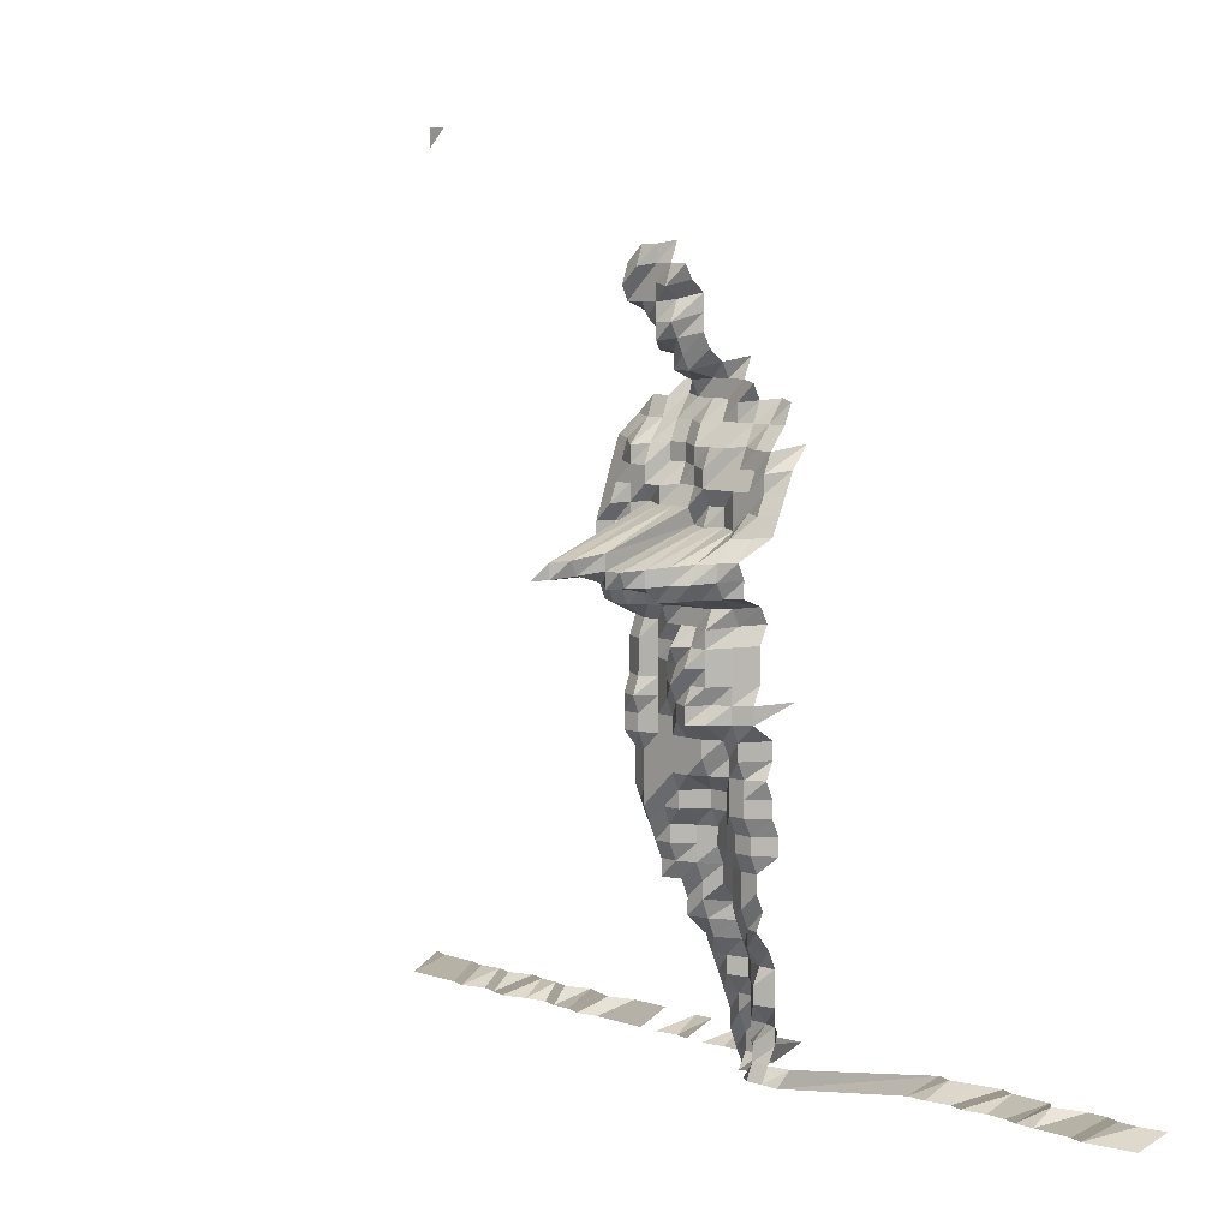
<metadata>
{"format":"obj","ext":"obj","renderer":"f3d","projection":"perspective","resolution":1024,"background":"white","views":[{"elev":8.1,"azim":-137.8,"up":"+Y"}]}
</metadata>
<code>
g default
v 0.8226 0.5648 1.631
v 0.8001 0.5648 1.631
v 0.186 0.4432 1.28
v 0.1684 0.4432 1.28
v 0.1519 0.4467 1.29
v 0.8226 0.5423 1.631
v 0.2037 0.4256 1.28
v 0.1847 0.4226 1.271
v 0.1684 0.4256 1.28
v 0.1507 0.4256 1.28
v 0.133 0.4256 1.28
v 0.2023 0.4051 1.271
v 0.186 0.4079 1.28
v 0.1684 0.4079 1.28
v 0.1496 0.4051 1.271
v 0.134 0.4111 1.29
v 0.2037 0.3903 1.28
v 0.186 0.3903 1.28
v 0.1684 0.3903 1.28
v 0.1519 0.3934 1.29
v 0.136 0.3991 1.309
v 0.2083 0.3811 1.309
v 0.1875 0.3756 1.29
v 0.1684 0.3727 1.28
v 0.1507 0.3727 1.28
v 0.136 0.3811 1.309
v 0.1902 0.3631 1.309
v 0.1684 0.355 1.28
v 0.1519 0.3578 1.29
v 0.136 0.3631 1.309
v 0.1902 0.345 1.309
v 0.1722 0.345 1.309
v 0.1529 0.3424 1.299
v 0.1371 0.3477 1.319
v 0.1962 0.3372 1.35
v 0.1722 0.327 1.309
v 0.1541 0.327 1.309
v 0.1392 0.3347 1.34
v 0.1226 0.34 1.361
v 0.1993 0.3236 1.371
v 0.1762 0.3163 1.34
v 0.1589 0.3186 1.35
v 0.1403 0.3186 1.35
v 0.1216 0.3186 1.35
v 0.1022 0.3163 1.34
v 0.2335 0.3 1.35
v 0.2148 0.3 1.35
v 0.1978 0.3025 1.361
v 0.1776 0.3 1.35
v 0.1589 0.3 1.35
v 0.1403 0.3 1.35
v 0.1207 0.2978 1.34
v 0.103 0.3 1.35
v 0.08504 0.3025 1.361
v 0.06571 0.3 1.35
v 0.2521 0.2814 1.35
v 0.2318 0.2793 1.34
v 0.2133 0.2793 1.34
v 0.1948 0.2793 1.34
v 0.1762 0.2793 1.34
v 0.1564 0.277 1.329
v 0.1392 0.2793 1.34
v 0.1207 0.2793 1.34
v 0.1022 0.2793 1.34
v 0.08373 0.2793 1.34
v 0.06523 0.2793 1.34
v 0.2688 0.2609 1.34
v 0.2482 0.2587 1.329
v 0.2264 0.2548 1.309
v 0.2099 0.2568 1.319
v 0.1932 0.2587 1.329
v 0.1748 0.2587 1.329
v 0.1553 0.2568 1.319
v 0.1371 0.2568 1.319
v 0.1188 0.2568 1.319
v 0.1014 0.2587 1.329
v 0.08242 0.2568 1.319
v 0.0642 0.2568 1.319
v 0.04707 0.2628 1.35
v 0.2666 0.2404 1.329
v 0.2463 0.2386 1.319
v 0.2264 0.2368 1.309
v 0.2083 0.2368 1.309
v 0.1932 0.2404 1.329
v 0.1748 0.2404 1.329
v 0.1553 0.2386 1.319
v 0.136 0.2368 1.309
v 0.1188 0.2386 1.319
v 0.1006 0.2386 1.319
v 0.08242 0.2386 1.319
v 0.06372 0.2368 1.309
v 0.04634 0.2404 1.329
v 0.2646 0.2204 1.319
v 0.2445 0.2187 1.309
v 0.2264 0.2187 1.309
v 0.2083 0.2187 1.309
v 0.1902 0.2187 1.309
v 0.1735 0.2204 1.319
v 0.1553 0.2204 1.319
v 0.136 0.2187 1.309
v 0.1179 0.2187 1.309
v 0.09987 0.2187 1.309
v 0.08179 0.2187 1.309
v 0.06372 0.2187 1.309
v 0.04599 0.2204 1.319
v 0.2625 0.2007 1.309
v 0.2426 0.1992 1.299
v 0.2264 0.2007 1.309
v 0.2099 0.2022 1.319
v 0.1902 0.2007 1.309
v 0.1722 0.2007 1.309
v 0.1541 0.2007 1.309
v 0.1371 0.2022 1.319
v 0.1188 0.2022 1.319
v 0.09987 0.2007 1.309
v 0.08179 0.2007 1.309
v 0.06323 0.1992 1.299
v 0.04564 0.2007 1.309
v 0.2605 0.1813 1.299
v 0.2445 0.1827 1.309
v 0.2264 0.1827 1.309
v 0.1833 0.1608 1.152
v 0.1696 0.1629 1.167
v 0.1578 0.1675 1.2
v 0.1553 0.1841 1.319
v 0.136 0.1827 1.309
v 0.1188 0.1841 1.319
v 0.09987 0.1827 1.309
v 0.07998 0.1786 1.28
v 0.06279 0.18 1.29
v 0.04529 0.1813 1.299
v 0.2605 0.1634 1.299
v 0.2391 0.161 1.28
v 0.1979 0.1439 1.144
v 0.1833 0.1449 1.152
v 0.1708 0.1478 1.175
v 0.1578 0.1509 1.2
v 0.1413 0.1509 1.2
v 0.1265 0.1531 1.217
v 0.1112 0.1552 1.234
v 0.09552 0.1575 1.252
v 0.07879 0.1586 1.261
v 0.06187 0.1599 1.271
v 0.2605 0.1455 1.299
v 0.2374 0.1423 1.271
v 0.2198 0.1423 1.271
v 0.1992 0.1402 1.252
v 0.1769 0.1363 1.217
v 0.1578 0.1344 1.2
v 0.1422 0.1353 1.208
v 0.1265 0.1363 1.217
v 0.1112 0.1382 1.234
v 0.09483 0.1392 1.243
v 0.07879 0.1412 1.261
v 0.0623 0.1433 1.28
v 0.2605 0.1276 1.299
v 0.2391 0.1257 1.28
v 0.2198 0.1248 1.271
v 0.2023 0.1248 1.271
v 0.186 0.1257 1.28
v 0.1684 0.1257 1.28
v 0.1484 0.1238 1.261
v 0.1282 0.1212 1.234
v 0.112 0.1221 1.243
v 0.0962 0.1238 1.261
v 0.07942 0.1248 1.271
v 0.0623 0.1257 1.28
v 0.2409 0.1089 1.29
v 0.2214 0.1081 1.28
v 0.2037 0.1081 1.28
v 0.1875 0.1089 1.29
v 0.1697 0.1089 1.29
v 0.1529 0.1097 1.299
v 0.135 0.1097 1.299
v 0.117 0.1097 1.299
v 0.09987 0.1105 1.309
v 0.08304 0.1122 1.329
v 0.2281 0.09318 1.319
v 0.2083 0.09247 1.309
v 0.1902 0.09247 1.309
v 0.1709 0.09177 1.299
v 0.1529 0.09177 1.299
v 0.135 0.09177 1.299
v 0.1162 0.09113 1.29
v 0.1006 0.09318 1.319
v 0.08373 0.09466 1.34
v 0.2264 0.07443 1.309
v 0.2067 0.07386 1.299
v 0.1902 0.07443 1.309
v 0.1722 0.07443 1.309
v 0.1507 0.07278 1.28
v 0.134 0.07335 1.29
v 0.1162 0.07335 1.29
v 0.09987 0.07443 1.309
v 0.08304 0.07557 1.329
v 0.2264 0.05639 1.309
v 0.2067 0.05596 1.299
v 0.1902 0.05639 1.309
v 0.1709 0.05596 1.299
v 0.1519 0.05557 1.29
v 0.133 0.05514 1.28
v 0.1162 0.05557 1.29
v 0.09987 0.05639 1.309
v 0.08304 0.05726 1.329
v 0.2264 0.03835 1.309
v 0.2067 0.03806 1.299
v 0.1902 0.03835 1.309
v 0.1709 0.03806 1.299
v 0.1507 0.0375 1.28
v 0.134 0.0378 1.29
v 0.1162 0.0378 1.29
v 0.09987 0.03835 1.309
v 0.08304 0.03894 1.329
v 0.2247 0.02016 1.299
v 0.2053 0.02002 1.29
v 0.1902 0.02031 1.309
v 0.1709 0.02016 1.299
v 0.1519 0.02002 1.29
v 0.133 0.01986 1.28
v 0.117 0.02016 1.299
v 0.09987 0.02031 1.309
v 0.08242 0.02047 1.319
v 0.06625 0.02112 1.361
v 0.2247 0.002257 1.299
v 0.2067 0.002257 1.299
v 0.1902 0.002274 1.309
v 0.1722 0.002274 1.309
v 0.1519 0.002241 1.29
v 0.133 0.002224 1.28
v 0.1162 0.002241 1.29
v 0.09987 0.002274 1.309
v 0.08242 0.002291 1.319
v 0.2247 -0.01564 1.299
v 0.2067 -0.01564 1.299
v 0.1902 -0.01577 1.309
v 0.1722 -0.01577 1.309
v 0.1541 -0.01577 1.309
v 0.136 -0.01577 1.309
v 0.1188 -0.01589 1.319
v 0.1006 -0.01589 1.319
v 0.08435 -0.01626 1.35
v 0.2281 -0.03406 1.319
v 0.2083 -0.03381 1.309
v 0.1902 -0.03381 1.309
v 0.1722 -0.03381 1.309
v 0.1541 -0.03381 1.309
v 0.136 -0.03381 1.309
v 0.1197 -0.03432 1.329
v 0.1006 -0.03406 1.319
v 0.08435 -0.03486 1.35
v 0.2281 -0.05224 1.319
v 0.2083 -0.05185 1.309
v 0.1902 -0.05185 1.309
v 0.1722 -0.05185 1.309
v 0.1541 -0.05185 1.309
v 0.1371 -0.05224 1.319
v 0.1197 -0.05264 1.329
v 0.1014 -0.05264 1.329
v 0.08373 -0.05307 1.34
v 0.2281 -0.07042 1.319
v 0.2083 -0.06988 1.309
v 0.1902 -0.06988 1.309
v 0.1735 -0.07042 1.319
v 0.1589 -0.07207 1.35
v 0.1403 -0.07207 1.35
v 0.1197 -0.07095 1.329
v 0.1014 -0.07095 1.329
v 0.08435 -0.07207 1.35
v 0.2299 -0.08927 1.329
v 0.2083 -0.08792 1.309
v 0.1917 -0.0886 1.319
v 0.1735 -0.0886 1.319
v 0.1589 -0.09068 1.35
v 0.1403 -0.09068 1.35
v 0.1197 -0.08927 1.329
v 0.1014 -0.08927 1.329
v 0.08435 -0.09068 1.35
v 0.2318 -0.1085 1.34
v 0.2099 -0.1068 1.319
v 0.1932 -0.1076 1.329
v 0.1776 -0.1093 1.35
v 0.1602 -0.1102 1.361
v 0.1403 -0.1093 1.35
v 0.1207 -0.1085 1.34
v 0.1022 -0.1085 1.34
v 0.08504 -0.1102 1.361
v 0.2115 -0.1259 1.329
v 0.1932 -0.1259 1.329
v 0.1776 -0.1279 1.35
v 0.1602 -0.1289 1.361
v 0.1403 -0.1279 1.35
v 0.1207 -0.1269 1.34
v 0.1022 -0.1269 1.34
v 0.08504 -0.1289 1.361
v 0.2133 -0.1454 1.34
v 0.1948 -0.1454 1.34
v 0.1776 -0.1465 1.35
v 0.1614 -0.1488 1.371
v 0.1414 -0.1477 1.361
v 0.1216 -0.1465 1.35
v 0.103 -0.1465 1.35
v 0.2133 -0.1639 1.34
v 0.1962 -0.1651 1.35
v 0.179 -0.1664 1.361
v 0.1614 -0.1677 1.371
v 0.1414 -0.1664 1.361
v 0.1216 -0.1651 1.35
v 0.103 -0.1651 1.35
v 0.1978 -0.1852 1.361
v 0.179 -0.1852 1.361
v 0.1641 -0.1897 1.394
v 0.1414 -0.1852 1.361
v 0.1216 -0.1837 1.35
v 0.1038 -0.1852 1.361
v 0.1978 -0.204 1.361
v 0.1803 -0.2055 1.371
v 0.1641 -0.2089 1.394
v 0.1425 -0.2055 1.371
v 0.1226 -0.204 1.361
v 0.103 -0.2023 1.35
v 0.2026 -0.2281 1.394
v 0.1818 -0.2261 1.382
v 0.1654 -0.2299 1.405
v 0.1436 -0.2261 1.382
v 0.1226 -0.2227 1.361
v 0.1046 -0.2243 1.371
v 0.2042 -0.2493 1.405
v 0.1848 -0.2493 1.405
v 0.1668 -0.2514 1.417
v 0.1449 -0.2473 1.394
v 0.1245 -0.2452 1.382
v 0.1054 -0.2452 1.382
v 0.2059 -0.2709 1.417
v 0.1848 -0.2686 1.405
v 0.1668 -0.2709 1.417
v 0.1449 -0.2665 1.394
v 0.1235 -0.2621 1.371
v 0.1054 -0.2642 1.382
v 0.2075 -0.2927 1.428
v 0.1878 -0.2927 1.428
v 0.1681 -0.2927 1.428
v 0.1449 -0.2857 1.394
v 0.1235 -0.281 1.371
v 0.1054 -0.2833 1.382
v 0.2093 -0.315 1.44
v 0.1878 -0.3124 1.428
v 0.1695 -0.315 1.44
v 0.1449 -0.305 1.394
v 0.1256 -0.305 1.394
v 0.1054 -0.3023 1.382
v 0.08504 -0.2977 1.361
v 0.2093 -0.3349 1.44
v 0.1894 -0.3349 1.44
v 0.1695 -0.3349 1.44
v 0.1449 -0.3242 1.394
v 0.1235 -0.3188 1.371
v 0.1054 -0.3214 1.382
v 0.8226 -0.4018 1.631
v 0.7922 -0.3978 1.615
v 0.7699 -0.3978 1.615
v 0.7476 -0.3978 1.615
v 0.7186 -0.3941 1.6
v 0.703 -0.3978 1.615
v 0.6744 -0.3941 1.6
v 0.665 -0.4018 1.631
v 0.6361 -0.3978 1.615
v 0.6138 -0.3978 1.615
v 0.586 -0.3941 1.6
v 0.5749 -0.4018 1.631
v 0.5469 -0.3978 1.615
v 0.5198 -0.3941 1.6
v 0.5073 -0.4018 1.631
v 0.4848 -0.4018 1.631
v 0.4623 -0.4018 1.631
v 0.4172 -0.4018 1.631
v 0.3947 -0.4018 1.631
v 0.3497 -0.4018 1.631
v 0.3271 -0.4018 1.631
v 0.3046 -0.4018 1.631
v 0.2767 -0.3941 1.6
v 0.257 -0.3978 1.615
v 0.211 -0.3577 1.452
v 0.1894 -0.3547 1.44
v 0.1695 -0.3547 1.44
v 0.146 -0.3461 1.405
v 0.1235 -0.3377 1.371
v 0.1046 -0.3377 1.371
v 0.08635 -0.3404 1.382
v 0.07861 -0.3978 1.615
v 0.05579 -0.3941 1.6
v 0.03401 -0.3978 1.615
v 0.01183 -0.4018 1.631
v -0.01059 -0.3978 1.615
v -0.03289 -0.3978 1.615
v -0.05519 -0.3978 1.615
v -0.0761 -0.3907 1.586
v -0.09979 -0.3978 1.615
v -0.1221 -0.3978 1.615
v -0.1431 -0.3941 1.6
v -0.1651 -0.3941 1.6
v -0.189 -0.3978 1.615
v 0.7853 -0.405 1.557
v 0.7638 -0.405 1.557
v 0.7423 -0.405 1.557
v 0.7208 -0.405 1.557
v 0.693 -0.4013 1.543
v 0.6839 -0.4086 1.571
v 0.6563 -0.405 1.557
v 0.6291 -0.4013 1.543
v 0.6188 -0.4086 1.571
v 0.6028 -0.4125 1.586
v 0.5754 -0.4086 1.571
v 0.5537 -0.4086 1.571
v 0.5273 -0.405 1.557
v 0.5103 -0.4086 1.571
v 0.4886 -0.4086 1.571
v 0.4669 -0.4086 1.571
v 0.4453 -0.4086 1.571
v 0.4236 -0.4086 1.571
v 0.4057 -0.4125 1.586
v 0.3802 -0.4086 1.571
v 0.3585 -0.4086 1.571
v 0.34 -0.4125 1.586
v 0.3181 -0.4125 1.586
v 0.2934 -0.4086 1.571
v 0.2669 -0.4013 1.543
v 0.2478 -0.405 1.557
v 0.2129 -0.3811 1.465
v 0.1878 -0.3714 1.428
v 0.1709 -0.3777 1.452
v 0.1436 -0.3595 1.382
v 0.1226 -0.354 1.361
v 0.1038 -0.354 1.361
v 0.08504 -0.354 1.361
v 0.07579 -0.405 1.557
v 0.05429 -0.405 1.557
v 0.03308 -0.4086 1.571
v 0.01129 -0.405 1.557
v -0.0103 -0.4086 1.571
v -0.032 -0.4086 1.571
v -0.05321 -0.405 1.557
v -0.07471 -0.405 1.557
v -0.09621 -0.405 1.557
v -0.1177 -0.405 1.557
v -0.138 -0.4013 1.543
v -0.1607 -0.405 1.557
v -0.1838 -0.4086 1.571
g save_OBJ_Seq_Mesh1
f 1 6 2
f 8 3 7
f 3 8 4
f 9 4 8
f 4 9 5
f 10 5 9
f 7 12 8
f 13 8 12
f 8 13 9
f 14 9 13
f 9 14 10
f 15 10 14
f 10 15 11
f 16 11 15
f 12 17 13
f 18 13 17
f 13 18 14
f 19 14 18
f 14 19 15
f 20 15 19
f 15 20 16
f 21 16 20
f 17 22 18
f 23 18 22
f 18 23 19
f 24 19 23
f 19 24 20
f 25 20 24
f 20 25 21
f 26 21 25
f 23 27 24
f 28 24 27
f 24 28 25
f 29 25 28
f 25 29 26
f 30 26 29
f 27 31 28
f 32 28 31
f 28 32 29
f 33 29 32
f 29 33 30
f 34 30 33
f 31 35 32
f 36 32 35
f 32 36 33
f 37 33 36
f 33 37 34
f 38 34 37
f 35 40 36
f 41 36 40
f 36 41 37
f 42 37 41
f 37 42 38
f 43 38 42
f 38 43 39
f 44 39 43
f 48 40 47
f 40 48 41
f 49 41 48
f 41 49 42
f 50 42 49
f 42 50 43
f 51 43 50
f 43 51 44
f 52 44 51
f 44 52 45
f 53 45 52
f 57 46 56
f 46 57 47
f 58 47 57
f 47 58 48
f 59 48 58
f 48 59 49
f 60 49 59
f 49 60 50
f 61 50 60
f 50 61 51
f 62 51 61
f 51 62 52
f 63 52 62
f 52 63 53
f 64 53 63
f 53 64 54
f 65 54 64
f 54 65 55
f 66 55 65
f 68 56 67
f 56 68 57
f 69 57 68
f 57 69 58
f 70 58 69
f 58 70 59
f 71 59 70
f 59 71 60
f 72 60 71
f 60 72 61
f 73 61 72
f 61 73 62
f 74 62 73
f 62 74 63
f 75 63 74
f 63 75 64
f 76 64 75
f 64 76 65
f 77 65 76
f 65 77 66
f 78 66 77
f 67 80 68
f 81 68 80
f 68 81 69
f 82 69 81
f 69 82 70
f 83 70 82
f 70 83 71
f 84 71 83
f 71 84 72
f 85 72 84
f 72 85 73
f 86 73 85
f 73 86 74
f 87 74 86
f 74 87 75
f 88 75 87
f 75 88 76
f 89 76 88
f 76 89 77
f 90 77 89
f 77 90 78
f 91 78 90
f 78 91 79
f 92 79 91
f 80 93 81
f 94 81 93
f 81 94 82
f 95 82 94
f 82 95 83
f 96 83 95
f 83 96 84
f 97 84 96
f 84 97 85
f 98 85 97
f 85 98 86
f 99 86 98
f 86 99 87
f 100 87 99
f 87 100 88
f 101 88 100
f 88 101 89
f 102 89 101
f 89 102 90
f 103 90 102
f 90 103 91
f 104 91 103
f 91 104 92
f 105 92 104
f 93 106 94
f 107 94 106
f 94 107 95
f 108 95 107
f 95 108 96
f 109 96 108
f 96 109 97
f 110 97 109
f 97 110 98
f 111 98 110
f 98 111 99
f 112 99 111
f 99 112 100
f 113 100 112
f 100 113 101
f 114 101 113
f 101 114 102
f 115 102 114
f 102 115 103
f 116 103 115
f 103 116 104
f 117 104 116
f 104 117 105
f 118 105 117
f 106 119 107
f 120 107 119
f 107 120 108
f 121 108 120
f 108 121 109
f 122 109 121
f 109 122 110
f 123 110 122
f 110 123 111
f 124 111 123
f 111 124 112
f 125 112 124
f 112 125 113
f 126 113 125
f 113 126 114
f 127 114 126
f 114 127 115
f 128 115 127
f 115 128 116
f 129 116 128
f 116 129 117
f 130 117 129
f 117 130 118
f 131 118 130
f 119 132 120
f 133 120 132
f 120 133 121
f 134 121 133
f 121 134 122
f 135 122 134
f 122 135 123
f 136 123 135
f 123 136 124
f 137 124 136
f 124 137 125
f 138 125 137
f 125 138 126
f 139 126 138
f 126 139 127
f 140 127 139
f 127 140 128
f 141 128 140
f 128 141 129
f 142 129 141
f 129 142 130
f 143 130 142
f 130 143 131
f 132 144 133
f 145 133 144
f 133 145 134
f 146 134 145
f 134 146 135
f 147 135 146
f 135 147 136
f 148 136 147
f 136 148 137
f 149 137 148
f 137 149 138
f 150 138 149
f 138 150 139
f 151 139 150
f 139 151 140
f 152 140 151
f 140 152 141
f 153 141 152
f 141 153 142
f 154 142 153
f 142 154 143
f 155 143 154
f 144 156 145
f 157 145 156
f 145 157 146
f 158 146 157
f 146 158 147
f 159 147 158
f 147 159 148
f 160 148 159
f 148 160 149
f 161 149 160
f 149 161 150
f 162 150 161
f 150 162 151
f 163 151 162
f 151 163 152
f 164 152 163
f 152 164 153
f 165 153 164
f 153 165 154
f 166 154 165
f 154 166 155
f 167 155 166
f 157 168 158
f 169 158 168
f 158 169 159
f 170 159 169
f 159 170 160
f 171 160 170
f 160 171 161
f 172 161 171
f 161 172 162
f 173 162 172
f 162 173 163
f 174 163 173
f 163 174 164
f 175 164 174
f 164 175 165
f 176 165 175
f 165 176 166
f 177 166 176
f 166 177 167
f 169 178 170
f 179 170 178
f 170 179 171
f 180 171 179
f 171 180 172
f 181 172 180
f 172 181 173
f 182 173 181
f 173 182 174
f 183 174 182
f 174 183 175
f 184 175 183
f 175 184 176
f 185 176 184
f 176 185 177
f 186 177 185
f 178 187 179
f 188 179 187
f 179 188 180
f 189 180 188
f 180 189 181
f 190 181 189
f 181 190 182
f 191 182 190
f 182 191 183
f 192 183 191
f 183 192 184
f 193 184 192
f 184 193 185
f 194 185 193
f 185 194 186
f 195 186 194
f 187 196 188
f 197 188 196
f 188 197 189
f 198 189 197
f 189 198 190
f 199 190 198
f 190 199 191
f 200 191 199
f 191 200 192
f 201 192 200
f 192 201 193
f 202 193 201
f 193 202 194
f 203 194 202
f 194 203 195
f 204 195 203
f 196 205 197
f 206 197 205
f 197 206 198
f 207 198 206
f 198 207 199
f 208 199 207
f 199 208 200
f 209 200 208
f 200 209 201
f 210 201 209
f 201 210 202
f 211 202 210
f 202 211 203
f 212 203 211
f 203 212 204
f 213 204 212
f 205 214 206
f 215 206 214
f 206 215 207
f 216 207 215
f 207 216 208
f 217 208 216
f 208 217 209
f 218 209 217
f 209 218 210
f 219 210 218
f 210 219 211
f 220 211 219
f 211 220 212
f 221 212 220
f 212 221 213
f 222 213 221
f 214 224 215
f 225 215 224
f 215 225 216
f 226 216 225
f 216 226 217
f 227 217 226
f 217 227 218
f 228 218 227
f 218 228 219
f 229 219 228
f 219 229 220
f 230 220 229
f 220 230 221
f 231 221 230
f 221 231 222
f 232 222 231
f 222 232 223
f 224 233 225
f 234 225 233
f 225 234 226
f 235 226 234
f 226 235 227
f 236 227 235
f 227 236 228
f 237 228 236
f 228 237 229
f 238 229 237
f 229 238 230
f 239 230 238
f 230 239 231
f 240 231 239
f 231 240 232
f 241 232 240
f 233 242 234
f 243 234 242
f 234 243 235
f 244 235 243
f 235 244 236
f 245 236 244
f 236 245 237
f 246 237 245
f 237 246 238
f 247 238 246
f 238 247 239
f 248 239 247
f 239 248 240
f 249 240 248
f 240 249 241
f 250 241 249
f 242 251 243
f 252 243 251
f 243 252 244
f 253 244 252
f 244 253 245
f 254 245 253
f 245 254 246
f 255 246 254
f 246 255 247
f 256 247 255
f 247 256 248
f 257 248 256
f 248 257 249
f 258 249 257
f 249 258 250
f 259 250 258
f 251 260 252
f 261 252 260
f 252 261 253
f 262 253 261
f 253 262 254
f 263 254 262
f 254 263 255
f 264 255 263
f 255 264 256
f 265 256 264
f 256 265 257
f 266 257 265
f 257 266 258
f 267 258 266
f 258 267 259
f 268 259 267
f 260 269 261
f 270 261 269
f 261 270 262
f 271 262 270
f 262 271 263
f 272 263 271
f 263 272 264
f 273 264 272
f 264 273 265
f 274 265 273
f 265 274 266
f 275 266 274
f 266 275 267
f 276 267 275
f 267 276 268
f 277 268 276
f 269 278 270
f 279 270 278
f 270 279 271
f 280 271 279
f 271 280 272
f 281 272 280
f 272 281 273
f 282 273 281
f 273 282 274
f 283 274 282
f 274 283 275
f 284 275 283
f 275 284 276
f 285 276 284
f 276 285 277
f 286 277 285
f 279 287 280
f 288 280 287
f 280 288 281
f 289 281 288
f 281 289 282
f 290 282 289
f 282 290 283
f 291 283 290
f 283 291 284
f 292 284 291
f 284 292 285
f 293 285 292
f 285 293 286
f 294 286 293
f 287 295 288
f 296 288 295
f 288 296 289
f 297 289 296
f 289 297 290
f 298 290 297
f 290 298 291
f 299 291 298
f 291 299 292
f 300 292 299
f 292 300 293
f 301 293 300
f 293 301 294
f 295 302 296
f 303 296 302
f 296 303 297
f 304 297 303
f 297 304 298
f 305 298 304
f 298 305 299
f 306 299 305
f 299 306 300
f 307 300 306
f 300 307 301
f 308 301 307
f 303 309 304
f 310 304 309
f 304 310 305
f 311 305 310
f 305 311 306
f 312 306 311
f 306 312 307
f 313 307 312
f 307 313 308
f 314 308 313
f 309 315 310
f 316 310 315
f 310 316 311
f 317 311 316
f 311 317 312
f 318 312 317
f 312 318 313
f 319 313 318
f 313 319 314
f 320 314 319
f 315 321 316
f 322 316 321
f 316 322 317
f 323 317 322
f 317 323 318
f 324 318 323
f 318 324 319
f 325 319 324
f 319 325 320
f 326 320 325
f 321 327 322
f 328 322 327
f 322 328 323
f 329 323 328
f 323 329 324
f 330 324 329
f 324 330 325
f 331 325 330
f 325 331 326
f 332 326 331
f 327 333 328
f 334 328 333
f 328 334 329
f 335 329 334
f 329 335 330
f 336 330 335
f 330 336 331
f 337 331 336
f 331 337 332
f 338 332 337
f 333 339 334
f 340 334 339
f 334 340 335
f 341 335 340
f 335 341 336
f 342 336 341
f 336 342 337
f 343 337 342
f 337 343 338
f 344 338 343
f 339 345 340
f 346 340 345
f 340 346 341
f 347 341 346
f 341 347 342
f 348 342 347
f 342 348 343
f 349 343 348
f 343 349 344
f 350 344 349
f 345 352 346
f 353 346 352
f 346 353 347
f 354 347 353
f 347 354 348
f 355 348 354
f 348 355 349
f 356 349 355
f 349 356 350
f 357 350 356
f 350 357 351
f 382 352 381
f 352 382 353
f 383 353 382
f 353 383 354
f 384 354 383
f 354 384 355
f 385 355 384
f 355 385 356
f 386 356 385
f 356 386 357
f 387 357 386
f 358 402 359
f 403 359 402
f 359 403 360
f 404 360 403
f 360 404 361
f 405 361 404
f 361 405 362
f 406 362 405
f 362 406 363
f 407 363 406
f 363 407 364
f 408 364 407
f 364 408 365
f 409 365 408
f 365 409 366
f 410 366 409
f 366 410 367
f 411 367 410
f 367 411 368
f 412 368 411
f 368 412 369
f 413 369 412
f 369 413 370
f 414 370 413
f 370 414 371
f 415 371 414
f 371 415 372
f 416 372 415
f 372 416 373
f 417 373 416
f 373 417 374
f 418 374 417
f 420 375 419
f 375 420 376
f 421 376 420
f 423 377 422
f 377 423 378
f 424 378 423
f 378 424 379
f 425 379 424
f 379 425 380
f 426 380 425
f 380 426 381
f 427 381 426
f 381 427 382
f 428 382 427
f 382 428 383
f 429 383 428
f 383 429 384
f 430 384 429
f 384 430 385
f 431 385 430
f 385 431 386
f 432 386 431
f 386 432 387
f 433 387 432
f 387 433 388
f 434 388 433
f 388 434 389
f 435 389 434
f 389 435 390
f 436 390 435
f 390 436 391
f 437 391 436
f 391 437 392
f 438 392 437
f 392 438 393
f 439 393 438
f 393 439 394
f 440 394 439
f 394 440 395
f 441 395 440
f 395 441 396
f 442 396 441
f 396 442 397
f 443 397 442
f 397 443 398
f 444 398 443
f 398 444 399
f 445 399 444
f 399 445 400
f 446 400 445
f 400 446 401
f 447 401 446

</code>
